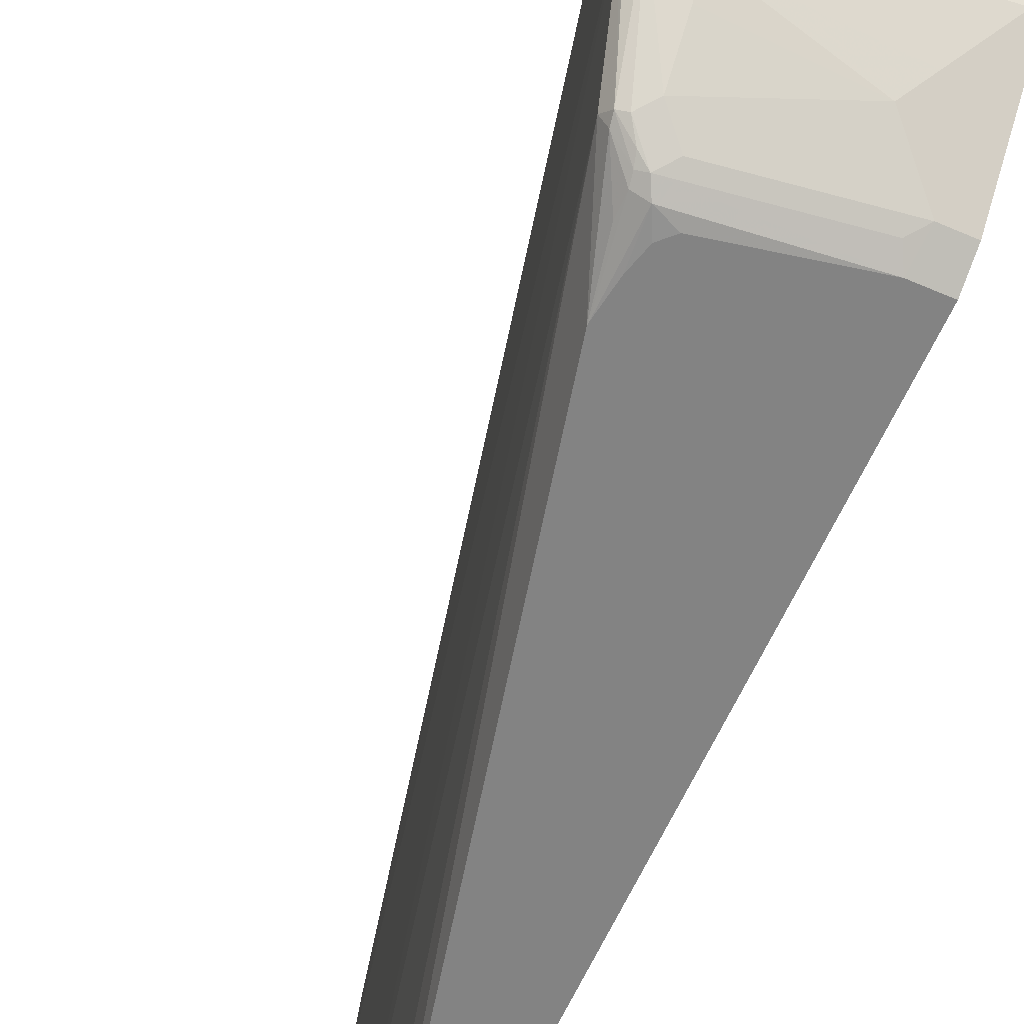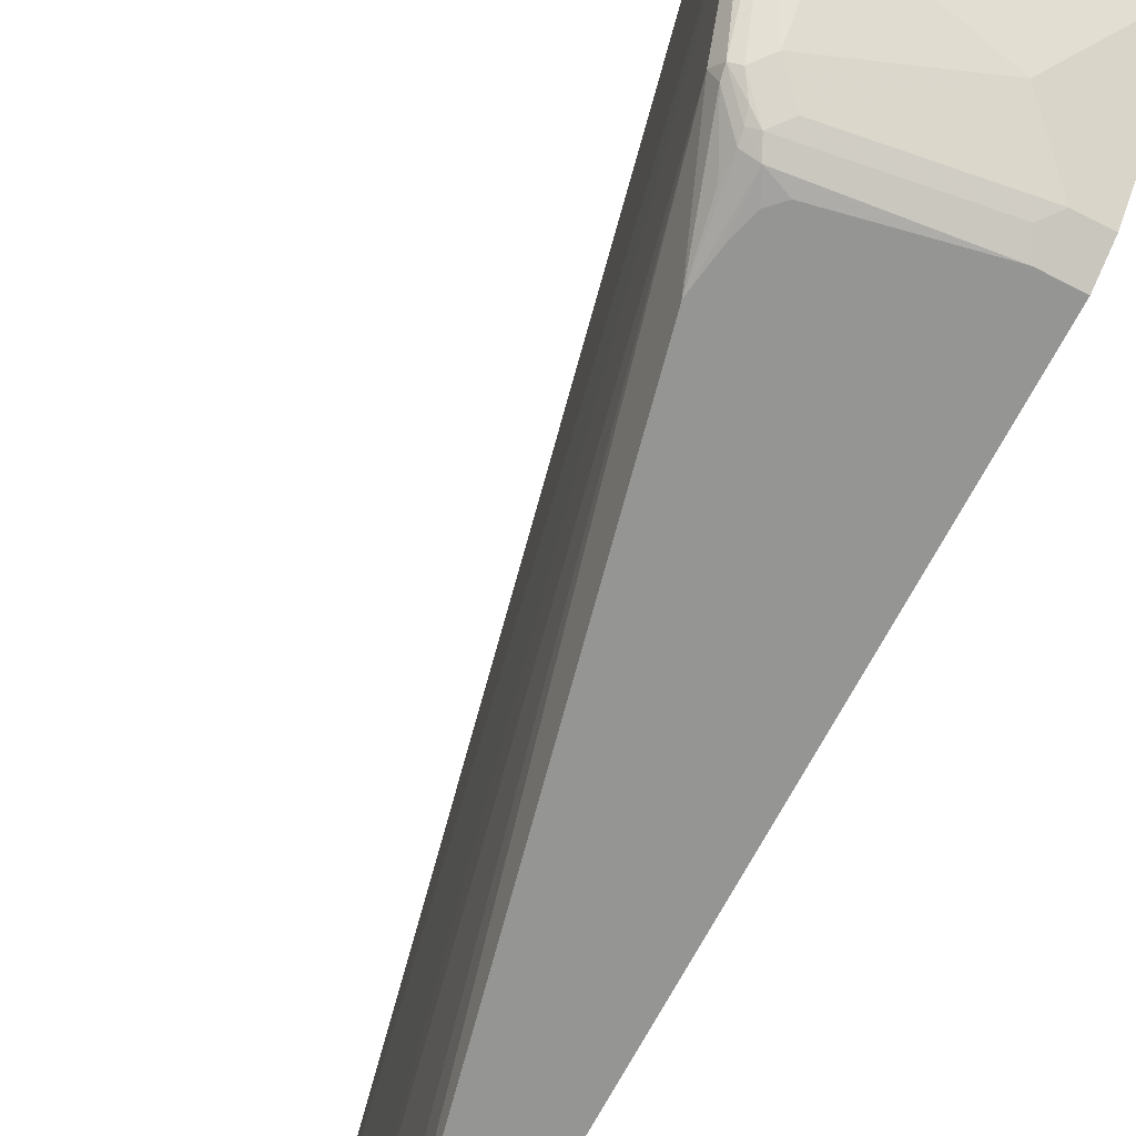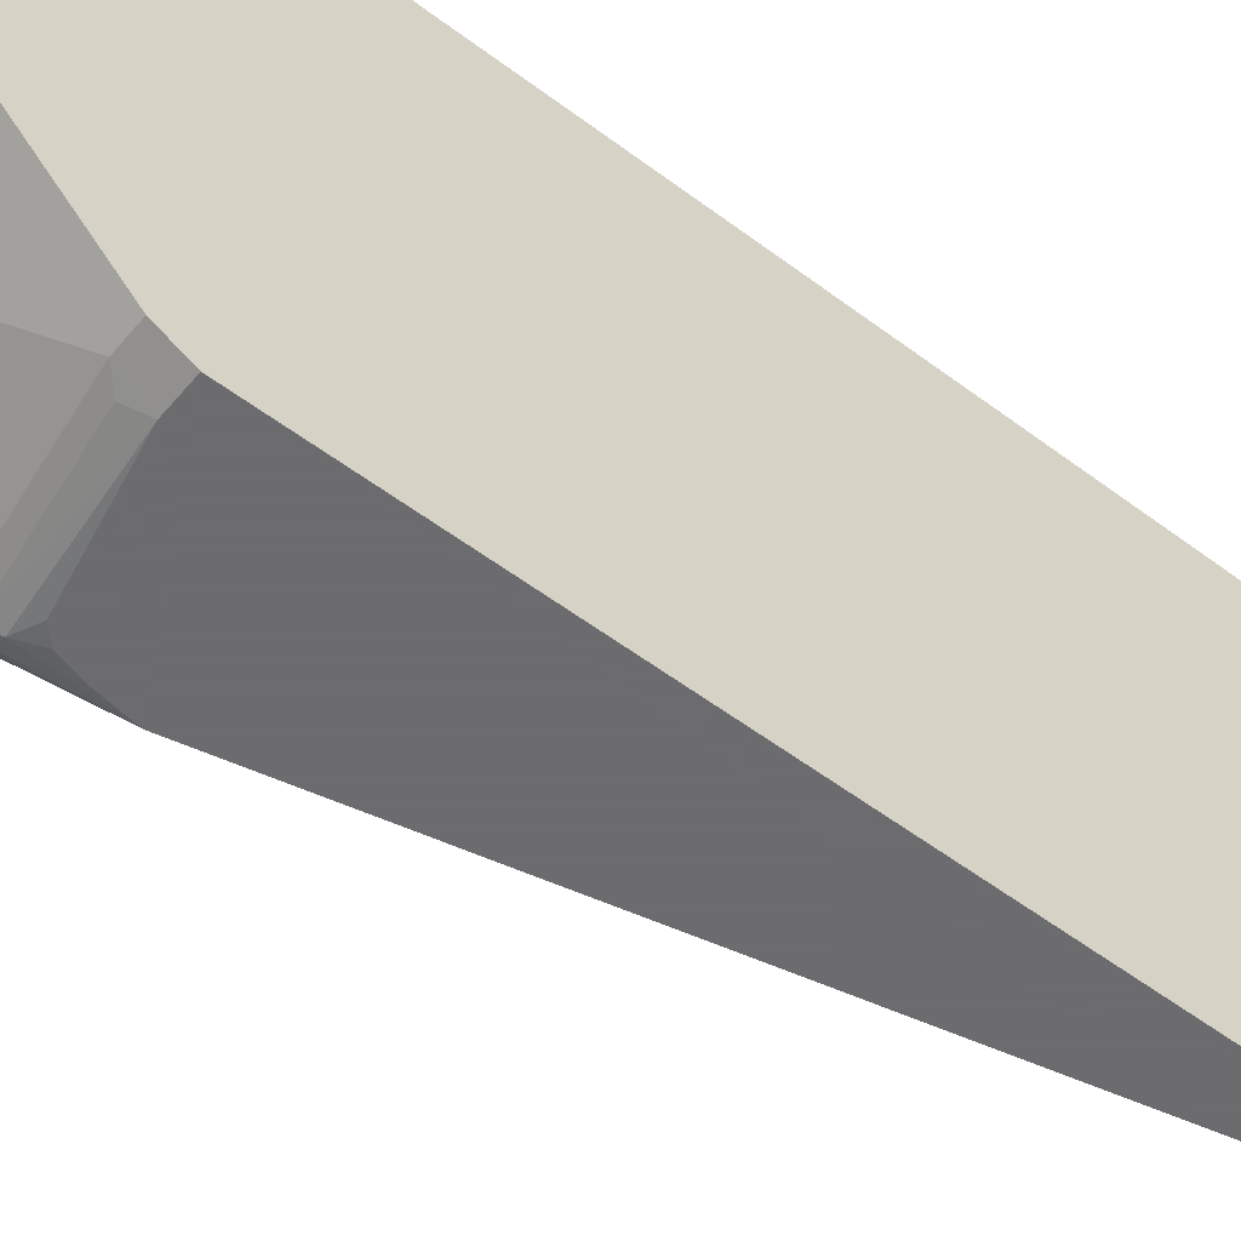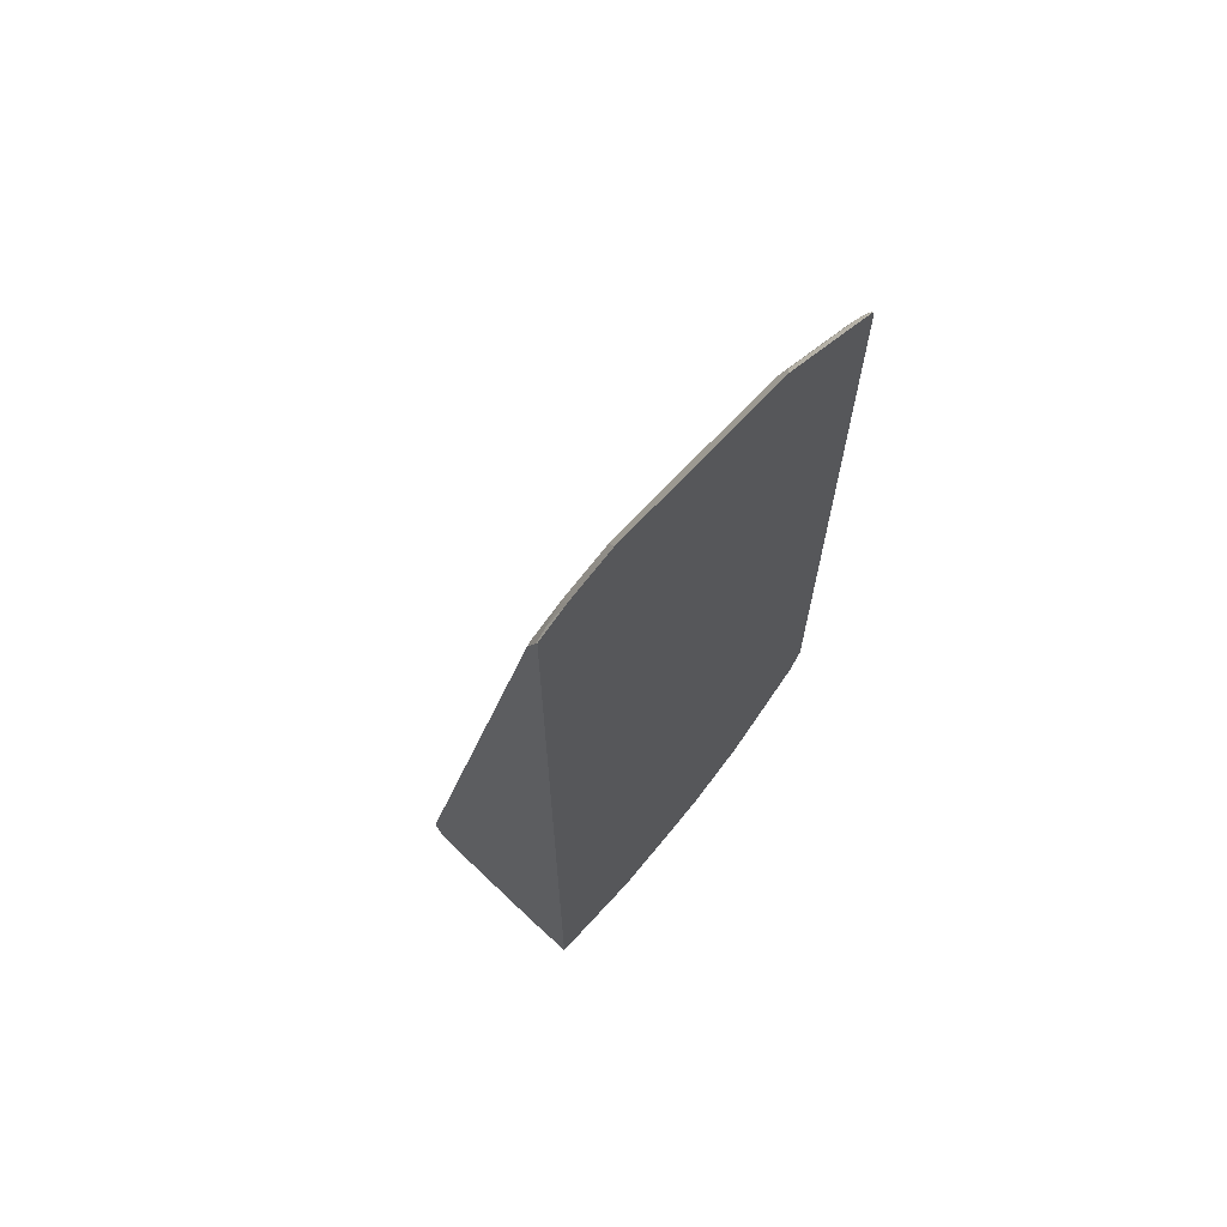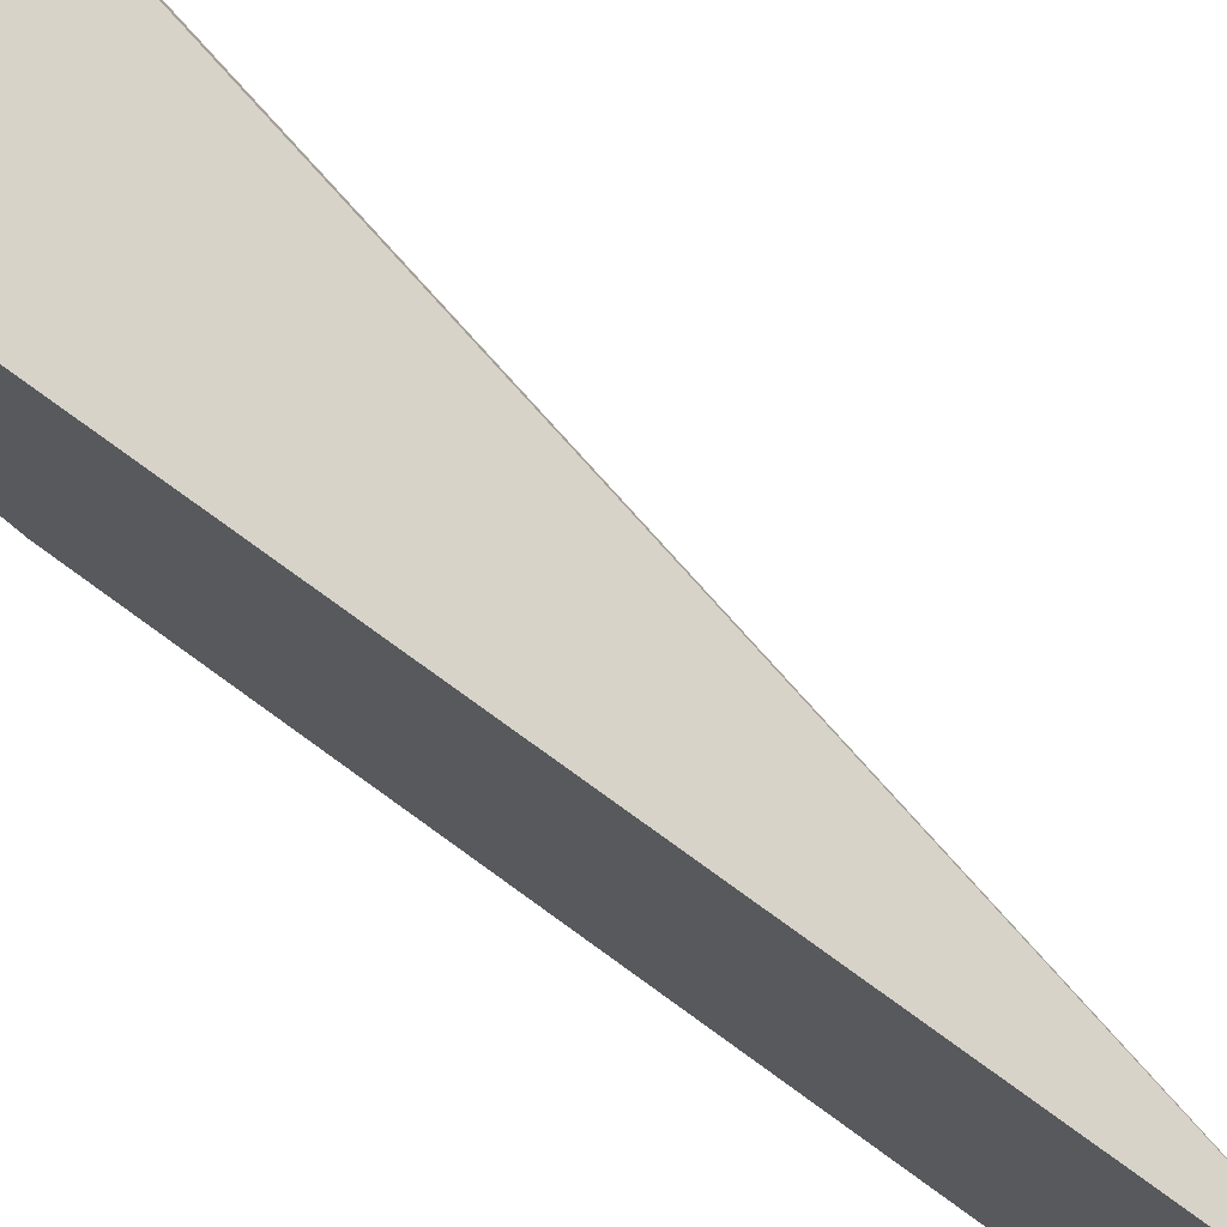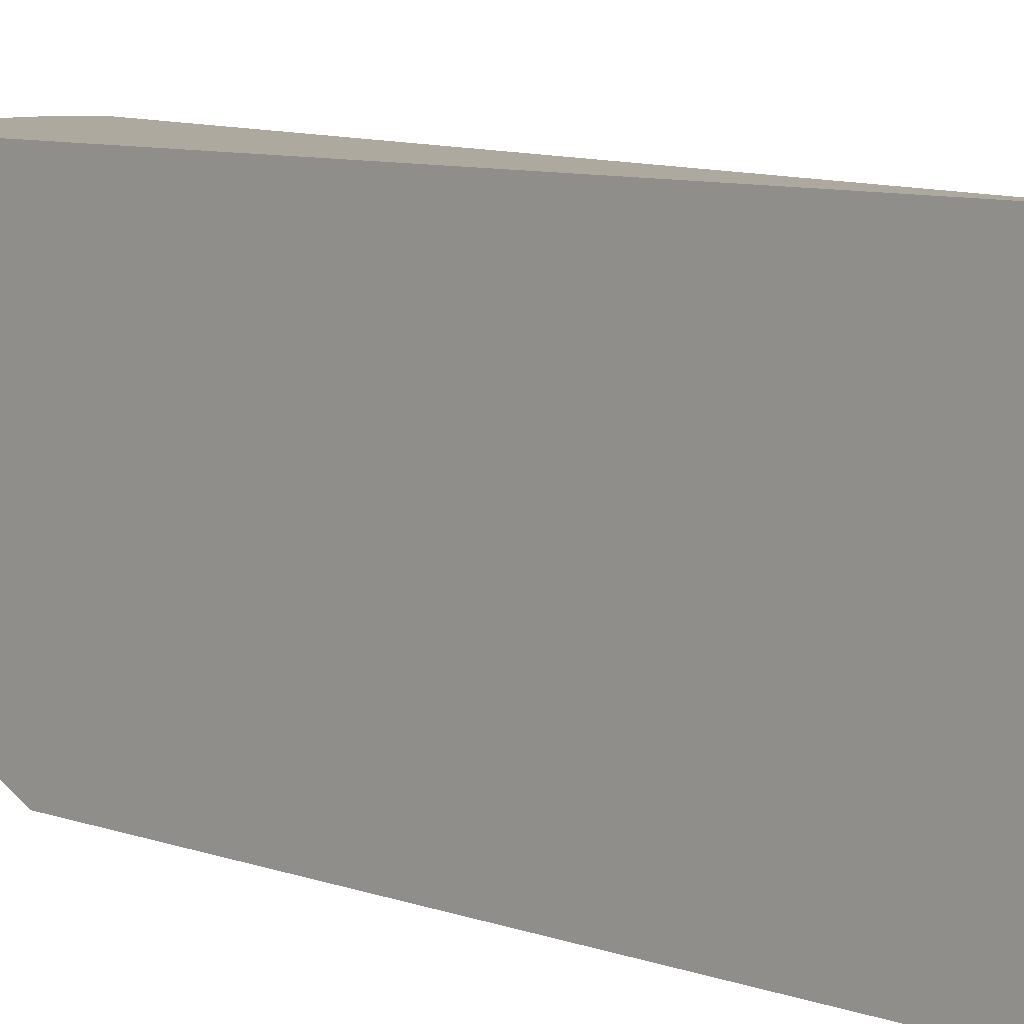
<metadata>
{"format":"obj","ext":"obj","renderer":"f3d","projection":"perspective","resolution":1024,"background":"white","views":[{"elev":-61.0,"azim":156.2,"up":"+Y"},{"elev":-67.3,"azim":152.5,"up":"+Y"},{"elev":-53.8,"azim":-128.9,"up":"+Y"},{"elev":67.1,"azim":-137.6,"up":"+Z"},{"elev":76.2,"azim":-54.0,"up":"+Y"},{"elev":9.0,"azim":-47.3,"up":"+Y"}]}
</metadata>
<code>
v 0.08888 -0.4399 -0.725
v 0.08888 -0.43 -0.7447
v 0.1229 -0.4399 -0.725
v 0.08888 -0.4399 0.1409
v 0.08888 -0.4237 -0.7571
v 0.1181 -0.4237 -0.7571
v 0.2779 -0.4307 -0.7224
v 0.2709 -0.4376 -0.7085
v 0.227 -0.4399 -0.7041
v 0.132 -0.4307 -0.7432
v 0.0918 -0.4399 0.1394
v 0.08888 -0.4355 0.1452
v 0.08888 -0.382 -0.7989
v 0.264 -0.4237 -0.7363
v 0.1598 -0.382 -0.7989
v 0.2892 -0.422 -0.7294
v 0.2866 -0.4272 -0.719
v 0.2987 -0.4098 -0.7432
v 0.261 -0.4399 -0.6877
v 0.249 -0.4399 -0.6997
v 0.2848 -0.4307 -0.7085
v 0.2731 -0.4399 -0.6284
v 0.2678 -0.4399 -0.6633
v 0.09728 -0.4237 0.1389
v 0.08888 -0.4113 0.1556
v 0.09896 -0.4399 0.1253
v 0.08888 -0.3612 -0.8197
v 0.2848 -0.4029 -0.7571
v 0.139 -0.3612 -0.8197
v 0.2848 -0.3404 -0.8197
v 0.2848 -0.3612 -0.7989
v 0.3074 -0.4064 -0.7398
v 0.3057 -0.4098 -0.7294
v 0.3213 -0.326 -0.8192
v 0.2848 -0.4307 -0.6877
v 0.2731 -0.4399 -0.6255
v 0.1042 -0.3126 0.1667
v 0.09728 -0.3196 0.1805
v 0.08888 -0.3071 0.1974
v 0.0991 -0.4399 0.125
v 0.1042 -0.4168 0.125
v 0.08888 -0.3196 -0.8614
v 0.09728 -0.3196 -0.8614
v 0.264 -0.3196 -0.8405
v 0.2987 -0.3265 -0.8266
v 0.3126 -0.3959 -0.7294
v 0.3305 -0.3211 -0.8108
v 0.3335 -0.3126 -0.8127
v 0.3189 -0.3203 -0.8246
v 0.3265 -0.3057 -0.8301
v 0.1251 -0.4399 0.02073
v 0.1042 -0.0834 0.1667
v 0.08888 -0.07357 0.1974
v 0.08888 -0.2445 -0.9092
v 0.09031 -0.2431 -0.91
v 0.2779 -0.3057 -0.8474
v 0.297 -0.3022 -0.844
v 0.3282 -0.2813 -0.844
v 0.3282 -0.2188 -0.8857
v 0.3335 -0.2084 -0.8753
v 0.3335 -2.417e-05 -0.8961
v 0.3178 -0.2605 -0.8649
v 0.3195 -0.2223 -0.8892
v 0.1042 -0.02087 0.1458
v 0.08888 -0.01104 0.1764
v 0.08888 -0.2431 -0.91
v 0.08888 -0.2402 -0.9114
v 0.1251 -0.1667 -0.9377
v 0.3126 -0.2084 -0.8961
v 0.3152 -0.1459 -0.9117
v 0.3282 -0.1355 -0.9065
v 0.3335 -0.125 -0.8961
v 0.3217 0.02708 -0.9198
v 0.3265 0.02708 -0.91
v 0.328 0.02708 -0.9015
v 0.1042 0.02082 0.125
v 0.09379 0.0104 0.1563
v 0.08888 0.02708 0.1556
v 0.08888 -0.2292 -0.9157
v 0.08888 -0.1667 -0.9377
v 0.08888 -0.1042 -0.9574
v 0.2918 -0.1459 -0.9169
v 0.3126 -0.125 -0.9169
v 0.3265 -0.125 -0.91
v 0.3195 -0.02087 -0.9239
v 0.3195 0.02708 -0.9239
v 0.103 0.02708 0.1237
v 0.09046 0.02708 0.1529
v 0.08888 0.02708 -0.9587
v 0.08888 -0.09872 -0.9587
v 0.1042 -0.0834 -0.9587
v 0.1459 -0.04171 -0.9587
v 0.2918 -0.02087 -0.9377
v 0.3057 -0.02087 -0.9308
v 0.296 0.02708 -0.9357
v 0.1459 0.02708 -0.9587
v 0.2918 0.02708 -0.9377
f 55 68 69
f 55 67 68
f 55 66 67
f 54 66 55
f 52 64 65
f 52 61 64
f 52 65 53
f 50 59 58
f 50 63 59
f 55 69 63
f 59 72 60
f 56 63 57
f 57 63 62
f 59 63 70
f 59 70 71
f 59 71 72
f 61 72 73
f 50 62 63
f 61 73 74
f 61 74 75
f 55 63 56
f 49 62 50
f 37 48 52
f 48 61 52
f 61 75 76
f 37 53 39
f 37 39 38
f 37 41 46
f 37 46 48
f 40 51 41
f 41 51 46
f 42 54 43
f 43 54 55
f 49 57 62
f 43 55 44
f 44 56 45
f 45 56 57
f 45 57 49
f 47 50 48
f 48 50 58
f 48 58 59
f 48 59 60
f 48 60 72
f 48 72 61
f 44 55 56
f 93 95 94
f 83 85 84
f 63 69 70
f 75 87 76
f 76 87 88
f 76 88 77
f 77 88 78
f 81 90 82
f 82 90 91
f 82 91 83
f 83 91 92
f 83 92 93
f 73 75 74
f 83 93 94
f 85 94 95
f 85 95 86
f 89 96 92
f 89 92 91
f 89 91 90
f 92 96 97
f 92 97 93
f 93 97 95
f 37 52 53
f 83 94 85
f 73 87 75
f 73 88 87
f 73 78 88
f 64 76 77
f 64 77 65
f 65 77 78
f 67 79 68
f 68 80 81
f 68 81 82
f 68 82 69
f 68 79 80
f 69 82 70
f 70 82 83
f 70 83 84
f 70 84 71
f 71 84 72
f 72 84 73
f 73 84 85
f 73 85 86
f 73 86 95
f 73 95 97
f 73 97 96
f 73 96 89
f 73 89 78
f 61 76 64
f 36 46 51
f 8 19 20
f 34 49 50
f 1 67 66
f 1 66 54
f 1 54 42
f 1 42 27
f 1 27 13
f 1 13 5
f 1 5 2
f 2 5 6
f 2 6 3
f 1 79 67
f 3 7 8
f 3 6 10
f 3 10 7
f 4 11 12
f 5 13 15
f 5 15 6
f 6 14 7
f 6 7 10
f 6 15 14
f 7 16 17
f 3 8 9
f 7 17 8
f 1 80 79
f 1 90 81
f 34 50 47
f 1 2 3
f 1 3 9
f 1 9 20
f 1 20 19
f 1 19 23
f 1 23 22
f 1 22 36
f 1 36 51
f 1 81 80
f 1 51 40
f 1 26 11
f 1 11 4
f 1 4 12
f 1 12 25
f 1 39 53
f 1 53 65
f 1 65 78
f 1 78 89
f 1 89 90
f 1 40 26
f 7 14 18
f 1 25 39
f 8 20 9
f 24 38 39
f 24 39 25
f 24 26 40
f 24 40 41
f 24 41 37
f 27 42 43
f 27 43 29
f 28 31 34
f 29 43 44
f 24 37 38
f 29 44 30
f 30 44 45
f 32 46 33
f 32 34 47
f 32 47 48
f 32 48 46
f 33 46 36
f 33 36 35
f 7 18 16
f 34 45 49
f 30 45 34
f 21 36 22
f 30 34 31
f 21 33 35
f 8 17 21
f 8 21 22
f 21 35 36
f 8 22 23
f 8 23 19
f 11 24 25
f 11 26 24
f 13 27 29
f 13 29 15
f 14 28 18
f 11 25 12
f 15 29 30
f 18 34 32
f 15 30 31
f 15 31 28
f 16 18 32
f 18 28 34
f 16 32 17
f 17 32 33
f 14 15 28
f 17 33 21

</code>
